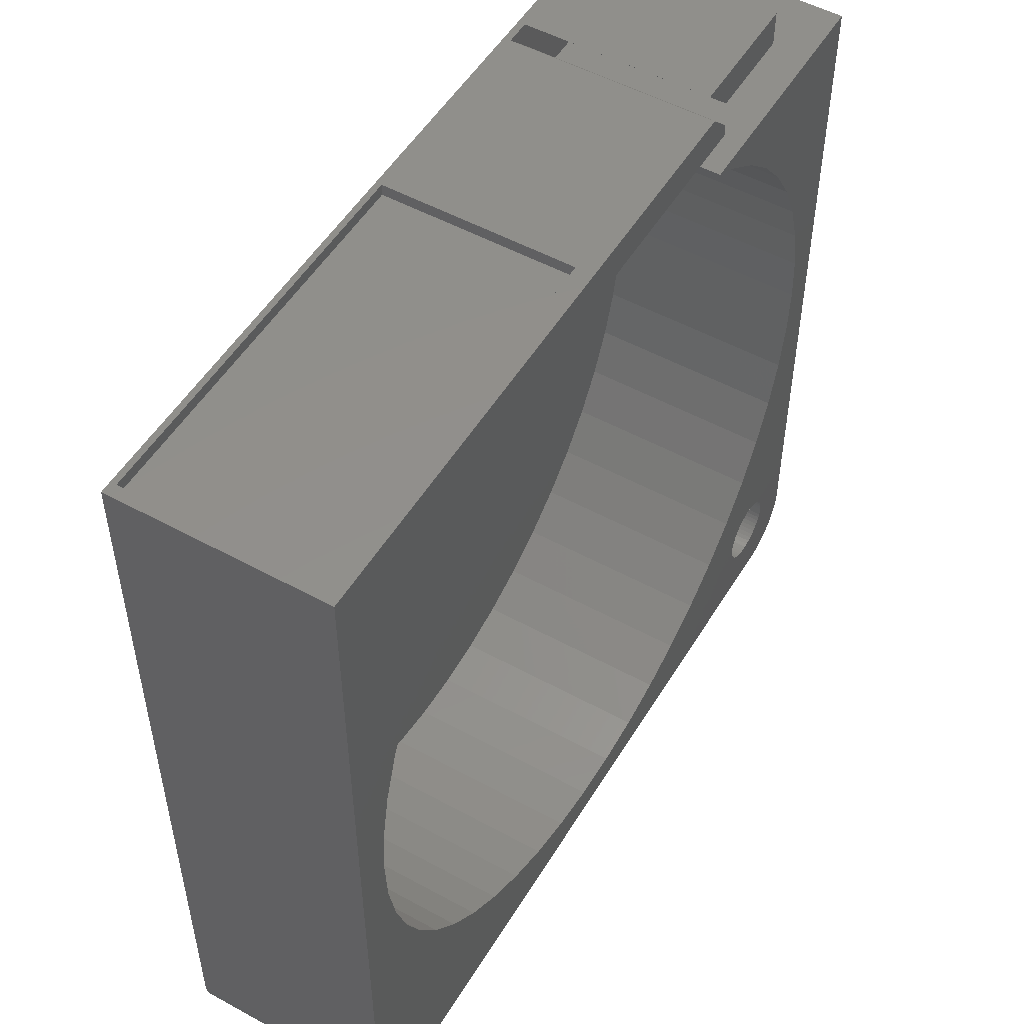
<metadata>
{"format":"stl","ext":"stl","renderer":"f3d","projection":"perspective","resolution":1024,"background":"white","views":[{"elev":52.0,"azim":-59.4,"up":"+Y"}]}
</metadata>
<code>
# stl→obj: 466 verts, 936 faces
v 32.94 36.91 0
v 32.31 36.99 0.6
v 32.94 36.91 0.6
v 32.31 36.99 0
v 27 36.99 0.6
v 16.13 36.99 0.6
v 14.01 36.99 0.6
v -4 36.99 0.5
v -31 36.99 0
v -31 36.99 0.5
v 16.13 36.99 16.5
v 27 36.99 16.5
v 14.01 36.99 18
v -4 36.99 16.5
v -31 36.99 18
v -31 36.99 16.5
v -35.64 -35.42 0
v -35.19 -35.85 18
v -35.64 -35.42 18
v -35.19 -35.85 0
v -32.31 -36.99 0
v 32.31 -36.99 18
v -32.31 -36.99 18
v 32.31 -36.99 0
v 36.05 34.94 0.6
v 35.64 35.42 0
v 35.64 35.42 0.6
v 36.05 34.94 0
v 35.64 -35.42 18
v 36.05 -34.94 0
v 36.05 -34.94 18
v 35.64 -35.42 0
v 37 30 18
v 37 -32 18
v 37 30 0.6
v 37 32 0
v 37 32 0.6
v 37 -32 0
v -37 32.99 0
v -37 37 18
v -37 37 0
v -37 27.01 0
v -37 -32 18
v -37 -27.01 0
v -37 -32 0
v 34.13 36.52 0
v 33.55 36.76 0.6
v 34.13 36.52 0.6
v 33.55 36.76 0
v 35.19 35.85 0
v 34.68 36.22 0.6
v 35.19 35.85 0.6
v 34.68 36.22 0
v -34.68 -36.22 18
v -34.68 -36.22 0
v -34.13 -36.52 0
v -33.55 -36.76 18
v -34.13 -36.52 18
v -33.55 -36.76 0
v -32.94 -36.91 0
v -32.94 -36.91 18
v 36.38 -34.41 18
v 36.65 -33.84 0
v 36.65 -33.84 18
v 36.38 -34.41 0
v 36.84 33.24 0.6
v 36.65 33.84 0
v 36.65 33.84 0.6
v 36.84 33.24 0
v -36.96 -32.63 0
v -36.96 -32.63 18
v -31 37 18
v -31.61 12.52 18
v -32.93 8.455 18
v -33.73 -4.261 18
v -36.05 -34.94 18
v -34 0 18
v -33.73 4.261 18
v -36.38 -34.41 18
v -36.65 -33.84 18
v -36.84 -33.24 18
v 16 34 18
v 16 35 18
v 0 34 18
v -2.135 33.93 18
v 0 33.93 18
v -6.371 33.4 18
v -10.51 32.34 18
v -14.48 30.76 18
v -18.22 28.71 18
v -21.67 26.2 18
v -24.78 23.27 18
v -27.51 19.98 18
v -29.79 16.38 18
v 34 0 18
v 33.73 -4.261 18
v 32.93 -8.455 18
v 31.61 -12.52 18
v 32.43 -28.24 18
v 32.63 -28.55 18
v 32.91 -29.25 18
v 32.79 -28.9 18
v 32.98 -29.62 18
v 32.91 -30.75 18
v 32.98 -30.38 18
v 32.79 -31.1 18
v 36.96 -32.63 18
v 33.73 4.261 18
v 32.93 8.455 18
v 31.61 12.52 18
v 29.79 16.38 18
v 27.51 19.98 18
v 24.78 23.27 18
v 21.67 26.2 18
v 18.22 28.71 18
v 15.87 30 18
v 32.63 -31.45 18
v 32.43 -31.76 18
v 36.84 -33.24 18
v 33 -30 18
v 32.19 -27.95 18
v 29.79 -16.38 18
v 31.91 -27.69 18
v 31.61 -27.47 18
v 31.28 -27.29 18
v 27.51 -19.98 18
v 30.93 -27.15 18
v 30.56 -27.05 18
v 30.19 -27.01 18
v 29.81 -27.01 18
v 29.44 -27.05 18
v 24.78 -23.27 18
v 29.07 -27.15 18
v 28.72 -27.29 18
v 28.39 -27.47 18
v 28.09 -27.69 18
v 27.81 -27.95 18
v 27.57 -28.24 18
v 21.67 -26.2 18
v 27.37 -28.55 18
v 27.21 -28.9 18
v 27.09 -29.25 18
v 27.02 -29.62 18
v 32.19 -32.05 18
v 35.19 -35.85 18
v 31.91 -32.31 18
v 34.68 -36.22 18
v 34.13 -36.52 18
v 31.61 -32.53 18
v 33.55 -36.76 18
v 32.94 -36.91 18
v 31.28 -32.71 18
v 30.93 -32.85 18
v 30.56 -32.95 18
v 30.19 -32.99 18
v 29.81 -32.99 18
v 29.44 -32.95 18
v 29.07 -32.85 18
v 28.72 -32.71 18
v 28.39 -32.53 18
v 28.09 -32.31 18
v 14.48 -30.76 18
v 27.81 -32.05 18
v 27 -30 18
v 27.02 -30.38 18
v 18.22 -28.71 18
v 27.09 -30.75 18
v 27.21 -31.1 18
v 27.37 -31.45 18
v 27.57 -31.76 18
v 10.51 -32.34 18
v 6.371 -33.4 18
v 2.135 -33.93 18
v -2.135 -33.93 18
v -6.371 -33.4 18
v -10.51 -32.34 18
v -14.48 -30.76 18
v -18.22 -28.71 18
v -21.67 -26.2 18
v -24.78 -23.27 18
v -27.51 -19.98 18
v -29.79 -16.38 18
v -31.61 -12.52 18
v -32.93 -8.455 18
v -36.65 -33.84 0
v -36.84 -33.24 0
v -36.05 -34.94 0
v 36.84 -33.24 0
v 36.96 -32.63 0
v 34.13 -36.52 0
v 34.68 -36.22 0
v 35.19 -35.85 0
v 33.55 -36.76 0
v 32.94 -36.91 0
v 36.38 34.41 0.6
v 36.38 34.41 0
v 36.96 32.63 0.6
v 36.96 32.63 0
v -4.738 -4.45 0
v -28.09 -27.69 0
v -5.259 -3.821 0
v -6.5 0 0
v -27.02 29.62 0
v -27 30 0
v -28.39 -27.47 0
v -27.09 29.25 0
v -5.696 -3.131 0
v -27.21 28.9 0
v -28.72 -27.29 0
v -27.37 28.55 0
v -6.044 -2.393 0
v -27.57 28.24 0
v -29.07 -27.15 0
v -27.81 27.95 0
v -29.44 -27.05 0
v -28.09 27.69 0
v -6.296 -1.616 0
v -28.39 27.47 0
v -29.81 -27.01 0
v -28.72 27.29 0
v -6.449 -0.8147 0
v -29.07 27.15 0
v -29.44 27.05 0
v -29.81 27.01 0
v 32.79 -31.1 0
v 32.19 -27.95 0
v 32.63 -31.45 0
v 32.43 -28.24 0
v 31.91 -27.69 0
v 32.43 -31.76 0
v 32.63 -28.55 0
v 32.79 -28.9 0
v 32.19 -32.05 0
v 31.61 -27.47 0
v 32.91 -29.25 0
v 31.91 -32.31 0
v 31.28 -27.29 0
v 32.98 -29.62 0
v 31.61 -32.53 0
v 33 -30 0
v 30.93 -27.15 0
v 32.98 -30.38 0
v 32.91 -30.75 0
v 31.28 -32.71 0
v 30.93 -32.85 0
v 30.56 -32.95 0
v 30.19 -32.99 0
v 29.81 -32.99 0
v 29.44 -32.95 0
v 29.07 -32.85 0
v 28.72 -32.71 0
v 28.39 -32.53 0
v 28.09 -32.31 0
v 27.81 -32.05 0
v 0.4081 -6.487 0
v 27 -30 0
v 27.02 -30.38 0
v -27.02 -30.38 0
v 27.09 -30.75 0
v -27.09 -30.75 0
v 27.21 -31.1 0
v -27.21 -31.1 0
v 27.37 -31.45 0
v -27.37 -31.45 0
v 27.57 -31.76 0
v 6.449 -0.8147 0
v 6.5 0 0
v 6.296 -1.616 0
v 6.044 -2.393 0
v 5.696 -3.131 0
v 5.259 -3.821 0
v 4.738 -4.45 0
v -27.57 -31.76 0
v 4.143 -5.008 0
v 3.483 -5.488 0
v -27.81 -32.05 0
v 2.768 -5.881 0
v 2.009 -6.182 0
v 1.218 -6.385 0
v -0.4081 -6.487 0
v -27 -30 0
v -1.218 -6.385 0
v -27.02 -29.62 0
v -2.009 -6.182 0
v -4.143 -5.008 0
v -27.81 -27.95 0
v -27.57 -28.24 0
v -3.483 -5.488 0
v -27.37 -28.55 0
v -2.768 -5.881 0
v -27.21 -28.9 0
v -27.09 -29.25 0
v -28.09 -32.31 0
v -28.39 -32.53 0
v -28.72 -32.71 0
v -29.07 -32.85 0
v -29.44 -32.95 0
v -29.81 -32.99 0
v -36.38 -34.41 0
v -36.89 -32.99 0
v 30.56 -27.05 0
v 6.449 0.8147 0
v 6.296 1.616 0
v 6.044 2.393 0
v 5.696 3.131 0
v 5.259 3.821 0
v 4.738 4.45 0
v 30.19 -27.01 0
v 29.81 -27.01 0
v 29.44 -27.05 0
v 29.07 -27.15 0
v 28.72 -27.29 0
v 28.39 -27.47 0
v 28.09 -27.69 0
v 27.81 -27.95 0
v 27.57 -28.24 0
v 27.37 -28.55 0
v 27.21 -28.9 0
v 27.09 -29.25 0
v 27.02 -29.62 0
v 4.143 5.008 0
v 3.483 5.488 0
v 2.768 5.881 0
v 2.009 6.182 0
v 1.218 6.385 0
v 0.4081 6.487 0
v -27.02 30.38 0
v -0.4081 6.487 0
v -1.218 6.385 0
v -2.009 6.182 0
v -2.768 5.881 0
v -3.483 5.488 0
v -4.143 5.008 0
v -6.449 0.8147 0
v -6.296 1.616 0
v -6.044 2.393 0
v -5.696 3.131 0
v -5.259 3.821 0
v -4.738 4.45 0
v -27.09 30.75 0
v -27.21 31.1 0
v -27.37 31.45 0
v -27.57 31.76 0
v -27.81 32.05 0
v -28.09 32.31 0
v -28.39 32.53 0
v -28.72 32.71 0
v -29.07 32.85 0
v -29.44 32.95 0
v -29.81 32.99 0
v -31 37 0
v -31 37 0.5
v -31 37 16.5
v -36 37 0.5
v -36 37 16.5
v -36 36 16.5
v -36 36 0.5
v -4 36 16.5
v -4 36 0.5
v 31.61 12.52 0.6
v 29.79 16.38 0.6
v 27.51 19.98 0.6
v -14.48 30.76 0.6
v -10.51 32.34 0.6
v -29.79 16.38 0.6
v -31.61 12.52 0.6
v 14.48 -30.76 0.6
v 10.51 -32.34 0.6
v 21.67 26.2 0.6
v 24.78 23.27 0.6
v -33.73 4.261 0.6
v -34 0 0.6
v -32.93 8.455 0.6
v -24.78 23.27 0.6
v -27.51 19.98 0.6
v -21.67 26.2 0.6
v 34 0 0.6
v 33.73 4.261 0.6
v 31.61 -12.52 0.6
v 32.93 -8.455 0.6
v -2.135 -33.93 0.6
v -6.371 -33.4 0.6
v 6.371 -33.4 0.6
v 32.93 8.455 0.6
v -2.135 33.93 0.6
v 0 33.93 0.6
v 18.22 28.71 0.6
v 15.87 30 0.6
v -6.371 33.4 0.6
v -18.22 28.71 0.6
v 33.73 -4.261 0.6
v -10.51 -32.34 0.6
v -33.73 -4.261 0.6
v -32.93 -8.455 0.6
v 2.135 -33.93 0.6
v 24.78 -23.27 0.6
v 21.67 -26.2 0.6
v 27.51 -19.98 0.6
v 29.79 -16.38 0.6
v 17 34 0.6
v 19.12 34 0.6
v 27 34 0.6
v 5.696 -3.131 0.6
v 5.259 -3.821 0.6
v 0 34 0.6
v 6.449 0.8147 0.6
v 6.5 0 0.6
v 6.296 1.616 0.6
v 6.044 2.393 0.6
v 5.696 3.131 0.6
v 5.259 3.821 0.6
v 4.738 4.45 0.6
v 4.143 5.008 0.6
v 3.483 5.488 0.6
v 2.768 5.881 0.6
v 1.218 6.385 0.6
v 2.009 6.182 0.6
v 0.4081 6.487 0.6
v -0.4081 6.487 0.6
v -1.218 6.385 0.6
v -2.009 6.182 0.6
v -2.768 5.881 0.6
v -3.483 5.488 0.6
v -4.143 5.008 0.6
v -4.738 4.45 0.6
v -5.259 3.821 0.6
v 6.449 -0.8147 0.6
v 6.296 -1.616 0.6
v 6.044 -2.393 0.6
v 4.738 -4.45 0.6
v 4.143 -5.008 0.6
v 18.22 -28.71 0.6
v 3.483 -5.488 0.6
v 2.768 -5.881 0.6
v 2.009 -6.182 0.6
v 1.218 -6.385 0.6
v 0.4081 -6.487 0.6
v -0.4081 -6.487 0.6
v -1.218 -6.385 0.6
v -2.009 -6.182 0.6
v -2.768 -5.881 0.6
v -14.48 -30.76 0.6
v -3.483 -5.488 0.6
v -18.22 -28.71 0.6
v -4.143 -5.008 0.6
v -21.67 -26.2 0.6
v -4.738 -4.45 0.6
v -24.78 -23.27 0.6
v -5.259 -3.821 0.6
v -27.51 -19.98 0.6
v -5.696 -3.131 0.6
v -29.79 -16.38 0.6
v -6.044 -2.393 0.6
v -31.61 -12.52 0.6
v -6.296 -1.616 0.6
v -6.449 -0.8147 0.6
v -6.5 0 0.6
v -5.696 3.131 0.6
v -6.044 2.393 0.6
v -6.296 1.616 0.6
v -6.449 0.8147 0.6
v 16 34 16.5
v 17 34 16.5
v 27 34 16.5
v 19.12 34 16.5
v 16 35 16.5
f 1 2 3
f 2 1 4
f 4 5 2
f 5 4 6
f 6 4 7
f 7 4 8
f 9 8 4
f 8 9 10
f 5 11 12
f 11 5 6
f 13 14 15
f 7 14 13
f 14 7 8
f 15 14 16
f 17 18 19
f 18 17 20
f 21 22 23
f 22 21 24
f 25 26 27
f 26 25 28
f 29 30 31
f 30 29 32
f 33 34 35
f 35 36 37
f 38 35 34
f 35 38 36
f 39 40 41
f 42 40 39
f 43 42 44
f 43 44 45
f 42 43 40
f 46 47 48
f 47 46 49
f 50 51 52
f 51 50 53
f 20 54 18
f 54 20 55
f 56 57 58
f 57 56 59
f 60 23 61
f 23 60 21
f 62 63 64
f 63 62 65
f 66 67 68
f 67 66 69
f 26 52 27
f 52 26 50
f 70 43 45
f 43 70 71
f 40 15 72
f 15 40 73
f 73 40 74
f 23 54 58
f 75 43 54
f 54 43 18
f 18 43 19
f 19 43 76
f 40 77 78
f 76 43 79
f 79 43 80
f 80 43 81
f 74 40 78
f 77 40 43
f 81 43 71
f 13 82 83
f 13 84 82
f 84 85 86
f 13 85 84
f 15 85 13
f 85 15 87
f 15 88 87
f 15 89 88
f 15 90 89
f 15 91 90
f 15 92 91
f 15 93 92
f 15 94 93
f 94 15 73
f 95 34 33
f 96 34 95
f 97 34 96
f 98 34 97
f 99 34 98
f 100 34 99
f 101 34 102
f 103 34 101
f 104 34 105
f 34 106 107
f 33 108 95
f 33 109 108
f 33 110 109
f 33 111 110
f 33 112 111
f 33 113 112
f 33 114 113
f 33 115 114
f 115 33 116
f 117 107 106
f 118 64 117
f 62 118 31
f 64 118 62
f 119 117 64
f 107 117 119
f 106 34 104
f 105 34 120
f 120 34 103
f 102 34 100
f 99 98 121
f 122 121 98
f 121 122 123
f 123 122 124
f 124 122 125
f 126 125 122
f 125 126 127
f 127 126 128
f 128 126 129
f 129 126 130
f 130 126 131
f 132 131 126
f 131 132 133
f 133 132 134
f 134 132 135
f 135 132 136
f 136 132 137
f 137 132 138
f 139 138 132
f 138 139 140
f 140 139 141
f 141 139 142
f 142 139 143
f 144 31 118
f 31 144 29
f 29 144 145
f 146 145 144
f 145 146 147
f 147 146 148
f 149 148 146
f 148 149 150
f 150 149 151
f 152 151 149
f 151 152 22
f 153 22 152
f 154 22 153
f 155 22 154
f 156 22 155
f 157 22 156
f 158 22 157
f 159 22 158
f 160 22 159
f 161 22 160
f 162 161 163
f 143 139 164
f 164 139 165
f 166 165 139
f 165 166 167
f 167 166 168
f 168 166 169
f 169 166 170
f 162 170 166
f 170 162 163
f 161 162 22
f 171 22 162
f 172 22 171
f 173 22 172
f 174 22 173
f 174 23 22
f 175 23 174
f 176 23 175
f 177 23 176
f 178 23 177
f 179 23 178
f 180 23 179
f 54 180 181
f 54 181 182
f 54 182 183
f 54 183 184
f 54 23 180
f 23 58 61
f 54 184 75
f 43 75 77
f 61 58 57
f 185 81 186
f 81 185 80
f 17 76 187
f 76 17 19
f 49 3 47
f 3 49 1
f 53 48 51
f 48 53 46
f 59 61 57
f 61 59 60
f 55 58 54
f 58 55 56
f 64 188 119
f 188 64 63
f 119 189 107
f 189 119 188
f 107 38 34
f 38 107 189
f 190 147 148
f 147 190 191
f 192 29 145
f 29 192 32
f 193 148 150
f 148 193 190
f 24 151 22
f 151 24 194
f 195 28 25
f 28 195 196
f 68 196 195
f 196 68 67
f 197 69 66
f 69 197 198
f 37 198 197
f 198 37 36
f 199 200 201
f 202 203 204
f 205 201 200
f 202 206 203
f 201 205 207
f 202 208 206
f 209 207 205
f 202 210 208
f 207 209 211
f 202 212 210
f 213 211 209
f 202 214 212
f 215 211 213
f 202 216 214
f 211 215 217
f 202 218 216
f 219 217 215
f 202 220 218
f 217 219 221
f 202 222 220
f 221 219 202
f 202 223 222
f 44 202 219
f 202 224 223
f 42 202 44
f 202 42 224
f 225 38 189
f 38 226 36
f 227 189 188
f 38 228 226
f 227 188 63
f 229 36 226
f 230 63 65
f 38 231 228
f 230 65 30
f 38 232 231
f 233 30 32
f 234 36 229
f 233 32 192
f 38 235 232
f 236 192 191
f 237 36 234
f 236 191 190
f 38 238 235
f 239 190 193
f 38 240 238
f 241 36 237
f 38 242 240
f 239 193 194
f 38 243 242
f 38 225 243
f 189 227 225
f 63 230 227
f 244 194 24
f 30 233 230
f 192 236 233
f 190 239 236
f 194 244 239
f 24 245 244
f 24 246 245
f 24 247 246
f 24 248 247
f 24 249 248
f 24 250 249
f 24 251 250
f 24 252 251
f 24 253 252
f 24 254 253
f 255 256 257
f 258 257 259
f 260 259 261
f 262 261 263
f 264 263 265
f 256 266 267
f 256 268 266
f 256 269 268
f 256 270 269
f 256 271 270
f 256 272 271
f 273 265 254
f 256 274 272
f 256 275 274
f 276 254 24
f 256 277 275
f 256 278 277
f 256 279 278
f 256 255 279
f 257 258 255
f 255 258 280
f 281 280 258
f 280 281 282
f 283 282 281
f 282 283 284
f 285 286 199
f 286 285 287
f 288 287 285
f 287 288 289
f 290 289 288
f 289 290 291
f 291 290 292
f 292 284 283
f 284 292 290
f 259 260 258
f 261 262 260
f 263 264 262
f 265 273 264
f 254 276 273
f 24 293 276
f 21 293 24
f 293 21 294
f 294 21 295
f 295 21 296
f 296 21 297
f 297 21 298
f 60 298 21
f 59 298 60
f 56 298 59
f 55 298 56
f 20 298 55
f 17 298 20
f 187 298 17
f 299 298 187
f 185 298 299
f 186 298 185
f 298 186 300
f 301 36 241
f 302 36 301
f 303 36 302
f 304 36 303
f 305 36 304
f 306 36 305
f 307 36 306
f 4 36 307
f 36 4 198
f 69 4 67
f 67 4 196
f 196 4 28
f 26 4 50
f 267 301 308
f 267 308 309
f 267 309 310
f 267 310 311
f 267 311 312
f 267 312 313
f 267 313 314
f 267 314 315
f 267 315 316
f 267 316 317
f 267 317 318
f 267 318 319
f 267 319 320
f 267 320 256
f 301 267 302
f 50 4 53
f 46 4 49
f 49 4 1
f 53 4 46
f 28 4 26
f 198 4 69
f 321 4 307
f 322 4 321
f 323 4 322
f 324 4 323
f 325 4 324
f 326 4 325
f 327 326 328
f 204 328 329
f 204 329 330
f 204 330 331
f 204 331 332
f 204 332 333
f 200 199 286
f 202 204 334
f 334 204 335
f 335 204 336
f 336 204 337
f 337 204 338
f 204 339 338
f 204 333 339
f 328 204 327
f 326 327 4
f 340 4 327
f 341 4 340
f 342 4 341
f 343 4 342
f 9 343 344
f 9 344 345
f 9 345 346
f 9 346 347
f 9 347 348
f 9 348 349
f 9 349 350
f 343 9 4
f 39 9 350
f 41 9 39
f 9 41 351
f 258 283 281
f 260 283 258
f 260 292 283
f 262 292 260
f 262 291 292
f 264 291 262
f 264 289 291
f 273 289 264
f 273 287 289
f 276 287 273
f 276 286 287
f 293 286 276
f 293 200 286
f 294 200 293
f 294 205 200
f 295 205 294
f 295 209 205
f 296 209 295
f 296 213 209
f 297 213 296
f 297 215 213
f 298 215 297
f 298 219 215
f 70 298 300
f 298 70 45
f 298 45 219
f 219 45 44
f 203 327 204
f 206 327 203
f 206 340 327
f 208 340 206
f 208 341 340
f 210 341 208
f 210 342 341
f 212 342 210
f 212 343 342
f 214 343 212
f 214 344 343
f 216 344 214
f 216 345 344
f 218 345 216
f 218 346 345
f 220 346 218
f 220 347 346
f 222 347 220
f 222 348 347
f 223 348 222
f 223 349 348
f 224 349 223
f 224 350 349
f 42 350 224
f 350 42 39
f 187 79 299
f 79 187 76
f 299 80 185
f 80 299 79
f 31 65 62
f 65 31 30
f 191 145 147
f 145 191 192
f 194 150 151
f 150 194 193
f 300 71 70
f 81 300 186
f 300 81 71
f 10 351 352
f 351 10 9
f 15 353 72
f 353 15 16
f 352 351 354
f 355 72 353
f 72 355 40
f 41 355 354
f 355 41 40
f 41 354 351
f 356 354 355
f 354 356 357
f 358 16 14
f 356 16 358
f 355 16 356
f 16 355 353
f 359 14 8
f 14 359 358
f 352 354 10
f 10 359 8
f 357 10 354
f 10 357 359
f 359 356 358
f 356 359 357
f 240 103 238
f 103 240 120
f 310 130 131
f 130 310 309
f 246 155 154
f 155 246 247
f 233 118 230
f 118 233 144
f 229 121 123
f 121 229 226
f 138 315 137
f 315 138 316
f 313 134 135
f 134 313 312
f 225 104 243
f 104 225 106
f 232 100 231
f 100 232 102
f 238 101 235
f 101 238 103
f 241 125 127
f 125 241 237
f 234 123 124
f 123 234 229
f 142 318 141
f 318 142 319
f 140 316 138
f 316 140 317
f 314 135 136
f 135 314 313
f 311 131 133
f 131 311 310
f 245 154 153
f 154 245 246
f 239 152 149
f 152 239 244
f 235 102 232
f 102 235 101
f 228 121 226
f 121 228 99
f 231 99 228
f 99 231 100
f 308 128 129
f 128 308 301
f 301 127 128
f 127 301 241
f 309 129 130
f 129 309 308
f 237 124 125
f 124 237 234
f 141 317 140
f 317 141 318
f 143 319 142
f 319 143 320
f 164 320 143
f 320 164 256
f 165 256 164
f 256 165 257
f 315 136 137
f 136 315 314
f 312 133 134
f 133 312 311
f 242 120 240
f 120 242 105
f 230 117 227
f 117 230 118
f 243 105 242
f 105 243 104
f 252 161 160
f 161 252 253
f 170 263 169
f 263 170 265
f 253 163 161
f 163 253 254
f 236 149 146
f 149 236 239
f 227 106 225
f 106 227 117
f 249 158 157
f 158 249 250
f 250 159 158
f 159 250 251
f 168 259 167
f 259 168 261
f 167 257 165
f 257 167 259
f 169 261 168
f 261 169 263
f 233 146 144
f 146 233 236
f 244 153 152
f 153 244 245
f 251 160 159
f 160 251 252
f 163 265 170
f 265 163 254
f 248 157 156
f 157 248 249
f 247 156 155
f 156 247 248
f 360 111 361
f 111 360 110
f 361 112 362
f 112 361 111
f 363 88 89
f 88 363 364
f 73 365 94
f 365 73 366
f 367 171 162
f 171 367 368
f 369 113 114
f 113 369 370
f 77 371 78
f 371 77 372
f 78 373 74
f 373 78 371
f 93 374 92
f 374 93 375
f 374 91 92
f 91 374 376
f 377 108 378
f 108 377 95
f 379 97 380
f 97 379 98
f 381 175 174
f 175 381 382
f 368 172 171
f 172 368 383
f 378 109 384
f 109 378 108
f 384 110 360
f 110 384 109
f 362 113 370
f 113 362 112
f 385 86 85
f 86 385 386
f 387 114 115
f 114 387 369
f 388 115 116
f 115 388 387
f 74 366 73
f 366 74 373
f 389 85 87
f 85 389 385
f 364 87 88
f 87 364 389
f 390 89 90
f 89 390 363
f 376 90 91
f 90 376 390
f 391 95 377
f 95 391 96
f 382 176 175
f 176 382 392
f 75 372 77
f 372 75 393
f 184 393 75
f 393 184 394
f 383 173 172
f 173 383 395
f 94 375 93
f 375 94 365
f 396 139 132
f 139 396 397
f 398 122 399
f 122 398 126
f 6 400 401
f 400 6 7
f 2 37 197
f 2 197 66
f 2 66 68
f 2 68 195
f 2 195 25
f 2 25 27
f 2 27 52
f 48 52 51
f 47 52 48
f 3 52 47
f 2 52 3
f 37 2 402
f 402 2 5
f 37 402 35
f 388 402 401
f 388 401 400
f 402 388 35
f 399 403 398
f 404 398 403
f 405 388 400
f 388 406 407
f 388 408 406
f 388 409 408
f 388 410 409
f 388 411 410
f 388 412 411
f 388 413 412
f 388 414 413
f 388 415 414
f 416 388 386
f 388 417 415
f 388 416 417
f 388 405 386
f 416 386 418
f 386 419 418
f 385 419 386
f 419 385 420
f 389 420 385
f 420 389 421
f 364 421 389
f 421 364 422
f 363 422 364
f 422 363 423
f 390 423 363
f 423 390 424
f 376 424 390
f 424 376 425
f 374 425 376
f 425 374 426
f 375 426 374
f 407 377 378
f 407 378 384
f 377 407 391
f 407 384 360
f 427 391 407
f 407 360 361
f 391 427 380
f 407 361 362
f 428 380 427
f 407 362 370
f 380 428 379
f 407 370 369
f 429 379 428
f 407 387 388
f 387 407 369
f 379 429 399
f 403 399 429
f 398 404 396
f 430 396 404
f 396 430 397
f 431 397 430
f 397 431 432
f 433 432 431
f 432 433 367
f 434 367 433
f 367 434 368
f 435 368 434
f 368 435 383
f 436 383 435
f 383 436 395
f 437 395 436
f 438 395 437
f 381 438 439
f 382 439 440
f 438 381 395
f 392 440 441
f 442 441 443
f 444 443 445
f 446 445 447
f 448 447 449
f 450 449 451
f 452 451 453
f 454 453 455
f 439 382 381
f 394 455 456
f 393 456 457
f 426 375 458
f 440 392 382
f 365 458 375
f 441 442 392
f 458 365 459
f 443 444 442
f 366 459 365
f 445 446 444
f 459 366 460
f 447 448 446
f 373 460 366
f 449 450 448
f 460 373 461
f 451 452 450
f 371 461 373
f 453 454 452
f 461 371 457
f 455 394 454
f 372 457 371
f 456 393 394
f 457 372 393
f 183 394 184
f 394 183 454
f 180 450 181
f 450 180 448
f 182 454 183
f 454 182 452
f 380 96 391
f 96 380 97
f 432 162 166
f 162 432 367
f 399 98 379
f 98 399 122
f 446 180 179
f 180 446 448
f 395 174 173
f 174 395 381
f 444 179 178
f 179 444 446
f 442 178 177
f 178 442 444
f 181 452 182
f 452 181 450
f 397 166 139
f 166 397 432
f 396 126 398
f 126 396 132
f 392 177 176
f 177 392 442
f 267 406 302
f 406 267 407
f 457 334 461
f 334 457 202
f 328 418 419
f 418 328 326
f 255 438 437
f 438 255 280
f 321 412 413
f 412 321 307
f 339 424 425
f 424 339 333
f 331 421 422
f 421 331 330
f 304 410 305
f 410 304 409
f 305 411 306
f 411 305 410
f 324 415 417
f 415 324 323
f 325 417 416
f 417 325 324
f 323 414 415
f 414 323 322
f 458 338 426
f 338 458 337
f 426 339 425
f 339 426 338
f 460 336 459
f 336 460 335
f 333 423 424
f 423 333 332
f 329 419 420
f 419 329 328
f 279 437 436
f 437 279 255
f 303 409 304
f 409 303 408
f 302 408 303
f 408 302 406
f 306 412 307
f 412 306 411
f 326 416 418
f 416 326 325
f 322 413 414
f 413 322 321
f 459 337 458
f 337 459 336
f 461 335 460
f 335 461 334
f 332 422 423
f 422 332 331
f 330 420 421
f 420 330 329
f 266 407 267
f 407 266 427
f 272 431 430
f 431 272 274
f 277 435 434
f 435 277 278
f 269 428 268
f 428 269 429
f 275 434 433
f 434 275 277
f 270 429 269
f 429 270 403
f 271 403 270
f 403 271 404
f 272 404 271
f 404 272 430
f 284 441 440
f 441 284 290
f 447 201 449
f 201 447 199
f 453 217 455
f 217 453 211
f 456 202 457
f 202 456 221
f 278 436 435
f 436 278 279
f 268 427 266
f 427 268 428
f 274 433 431
f 433 274 275
f 280 439 438
f 439 280 282
f 282 440 439
f 440 282 284
f 285 447 445
f 447 285 199
f 451 211 453
f 211 451 207
f 449 207 451
f 207 449 201
f 455 221 456
f 221 455 217
f 288 445 443
f 445 288 285
f 290 443 441
f 443 290 288
f 86 405 84
f 405 86 386
f 35 116 33
f 116 35 388
f 84 462 82
f 405 462 84
f 400 462 405
f 462 400 463
f 401 464 465
f 464 401 402
f 464 5 12
f 5 464 402
f 82 466 83
f 466 82 462
f 463 466 462
f 12 465 464
f 465 12 11
f 401 11 6
f 11 401 465
f 466 13 83
f 13 466 7
f 400 466 463
f 466 400 7

</code>
